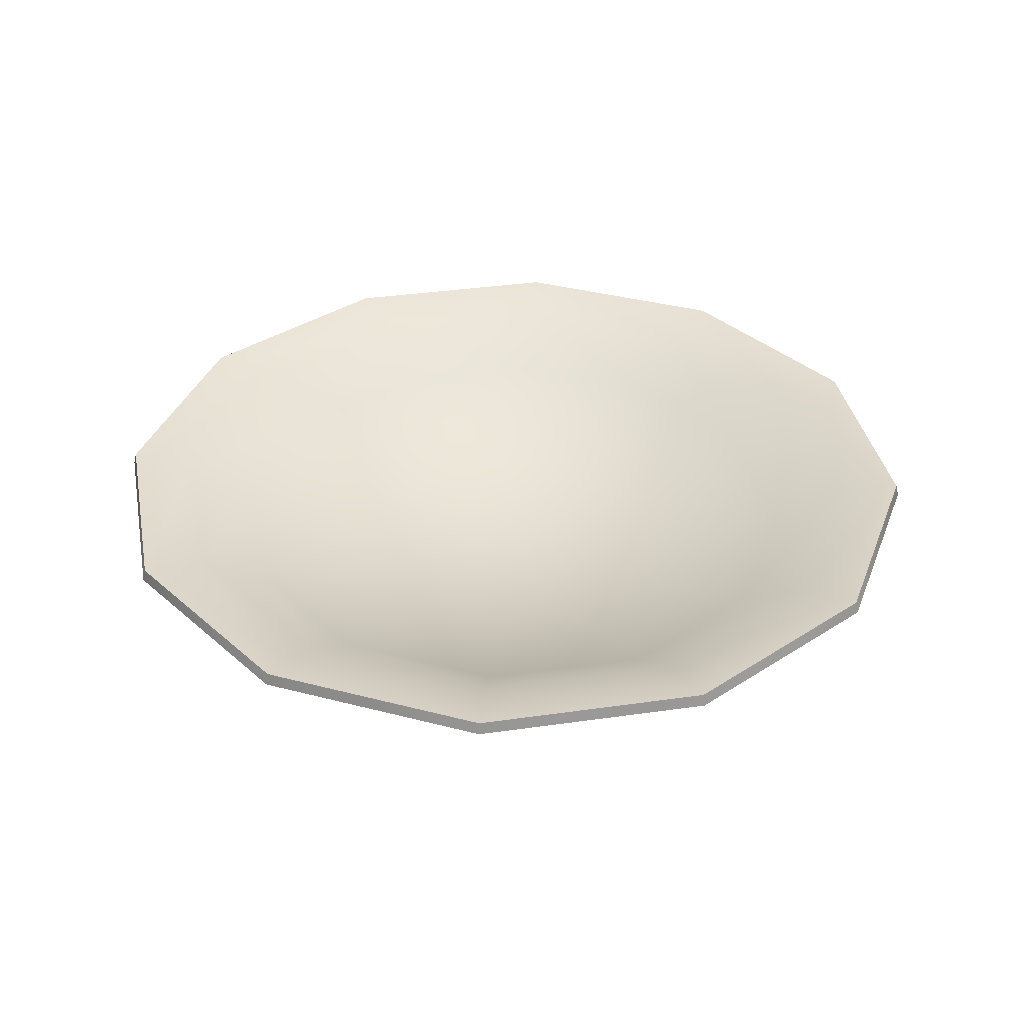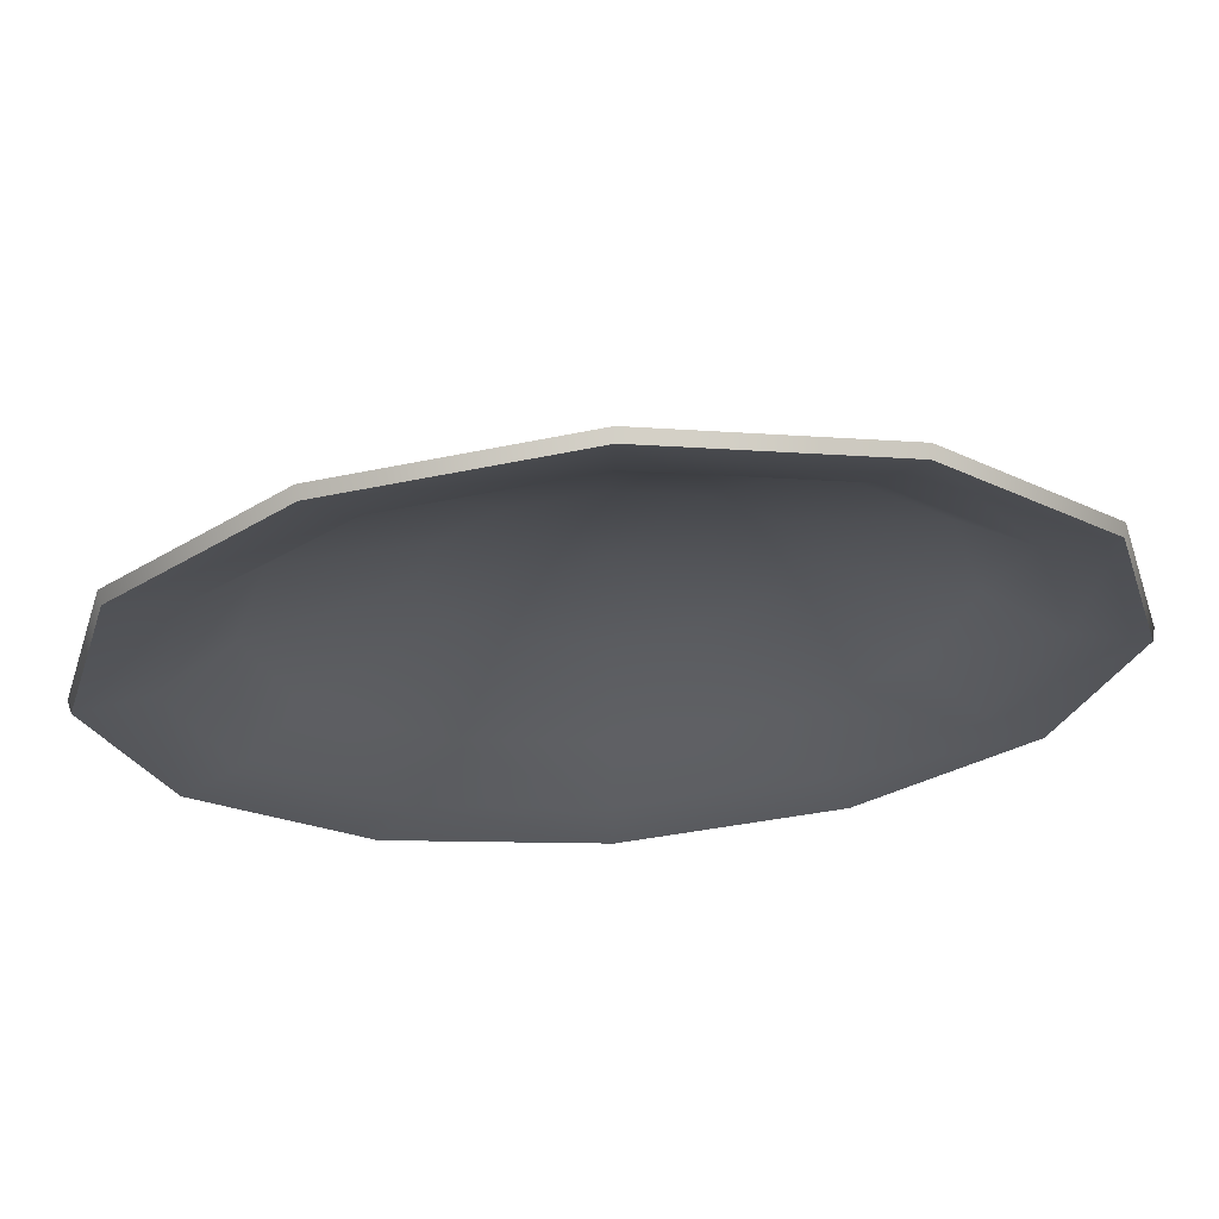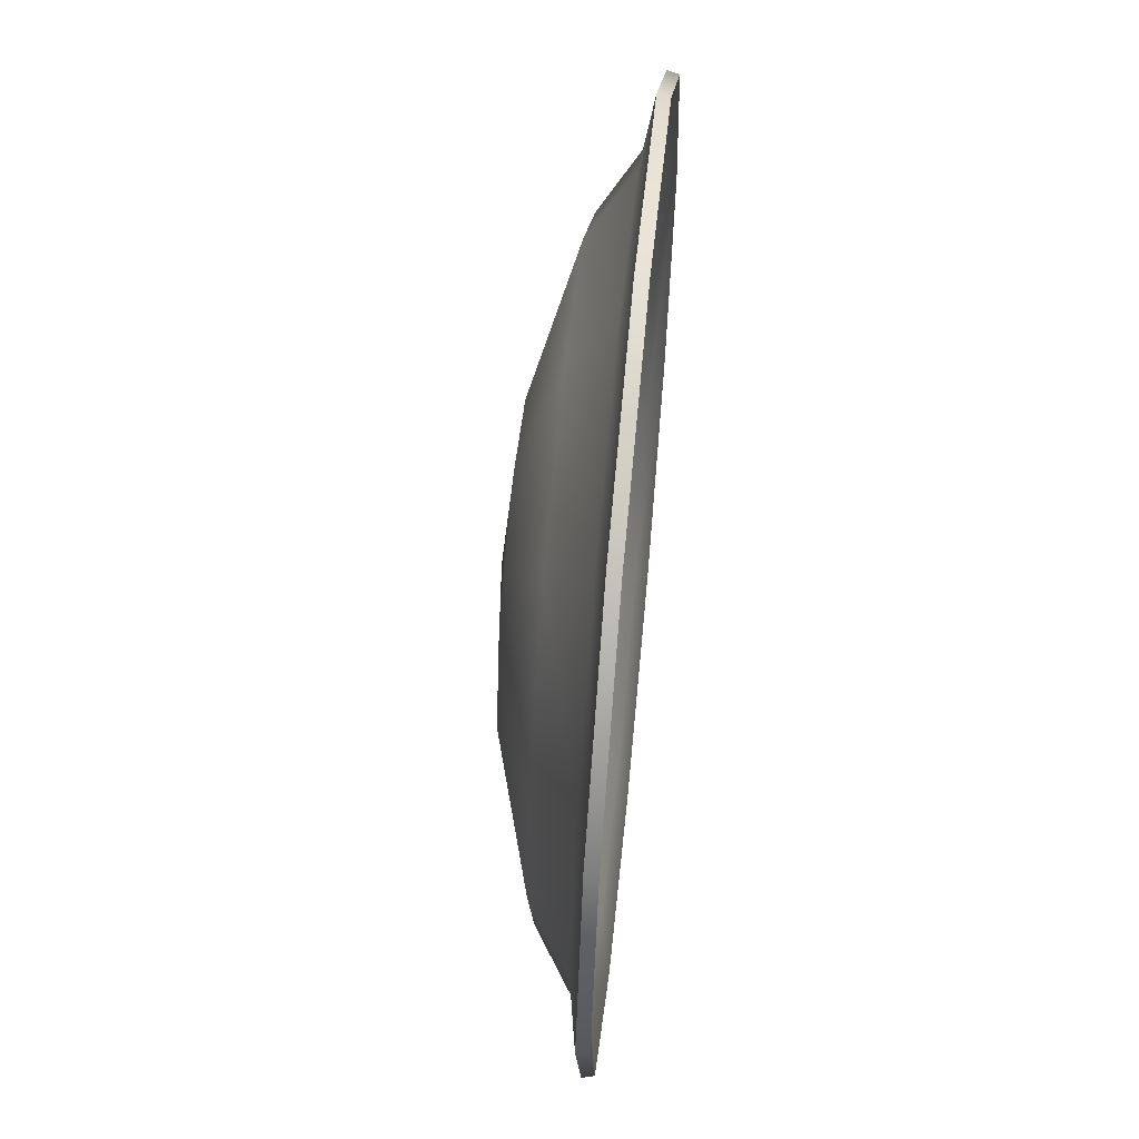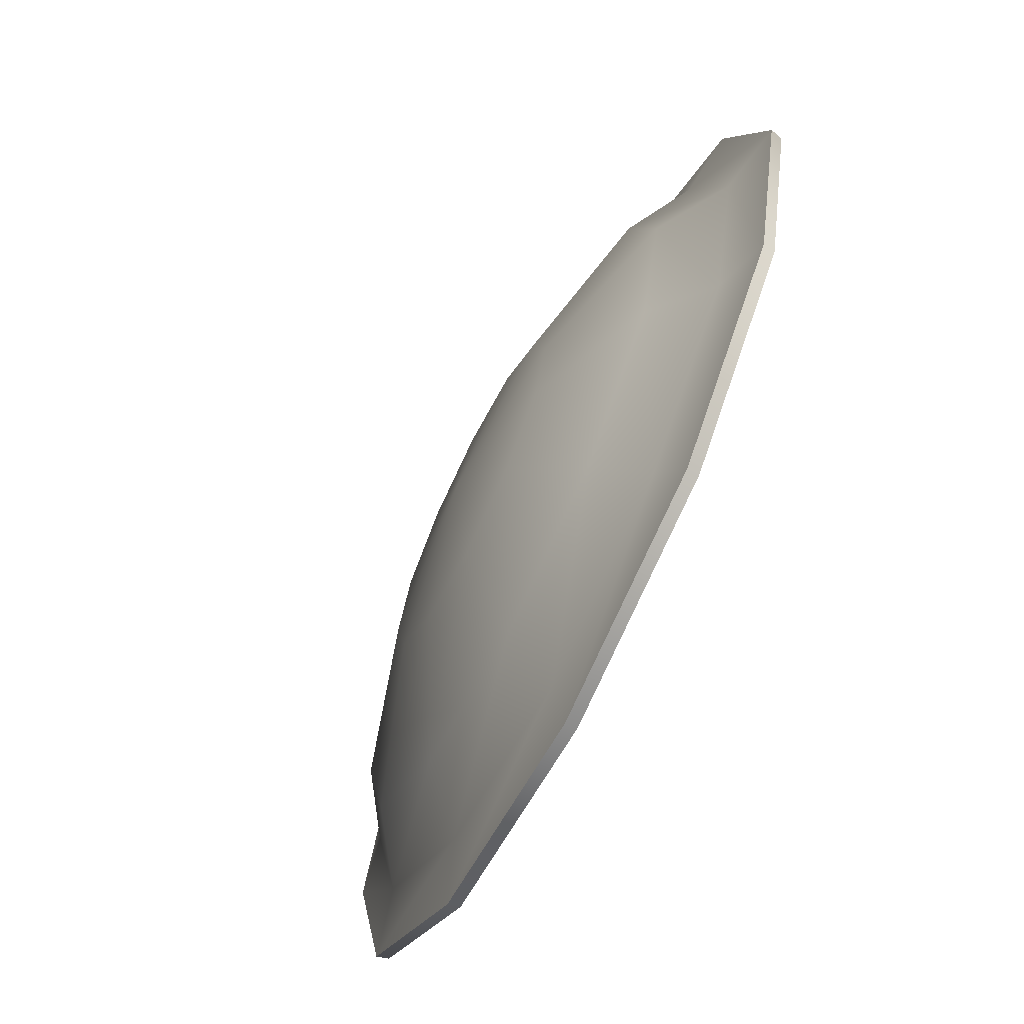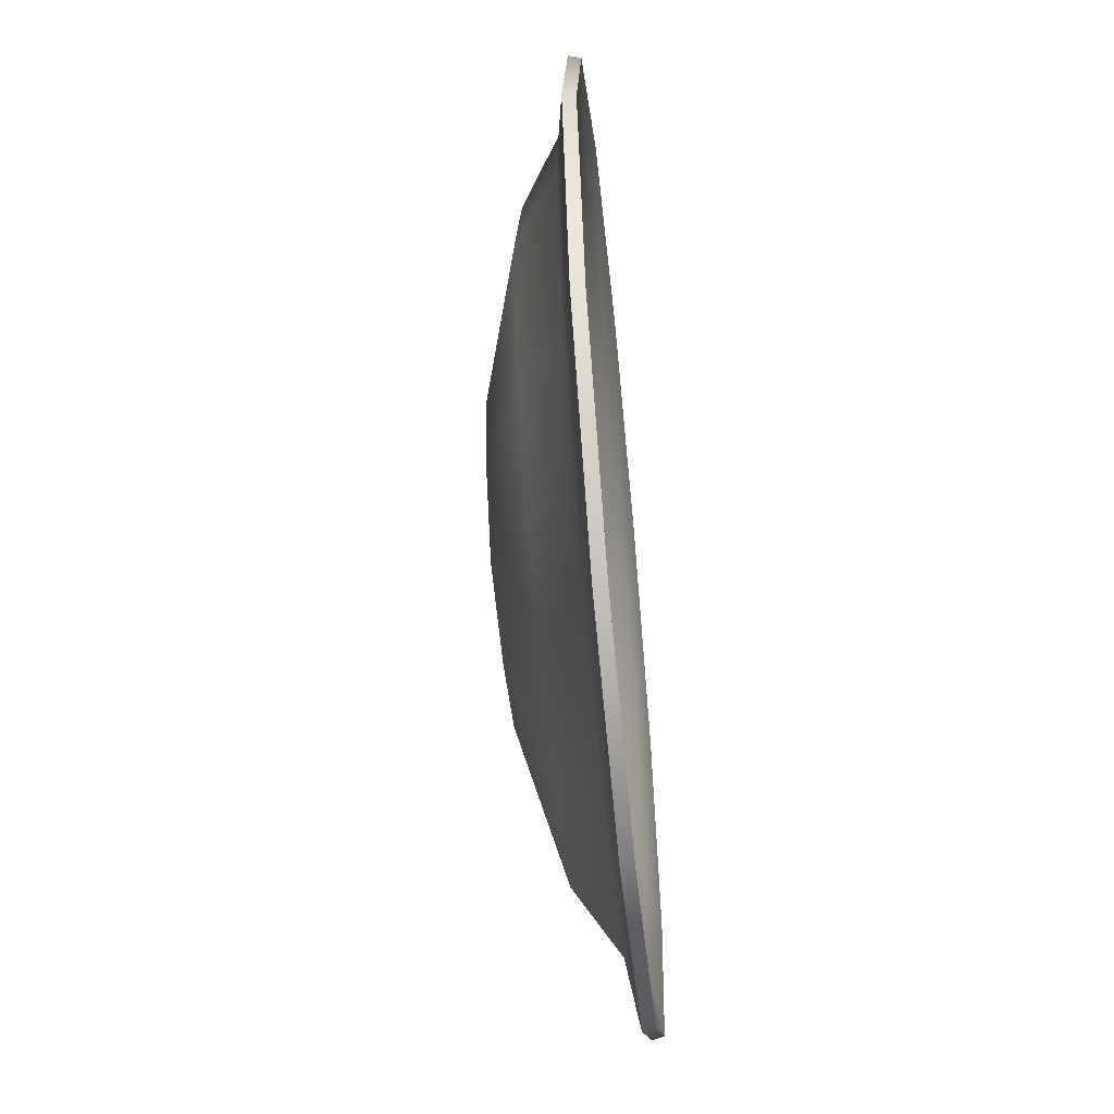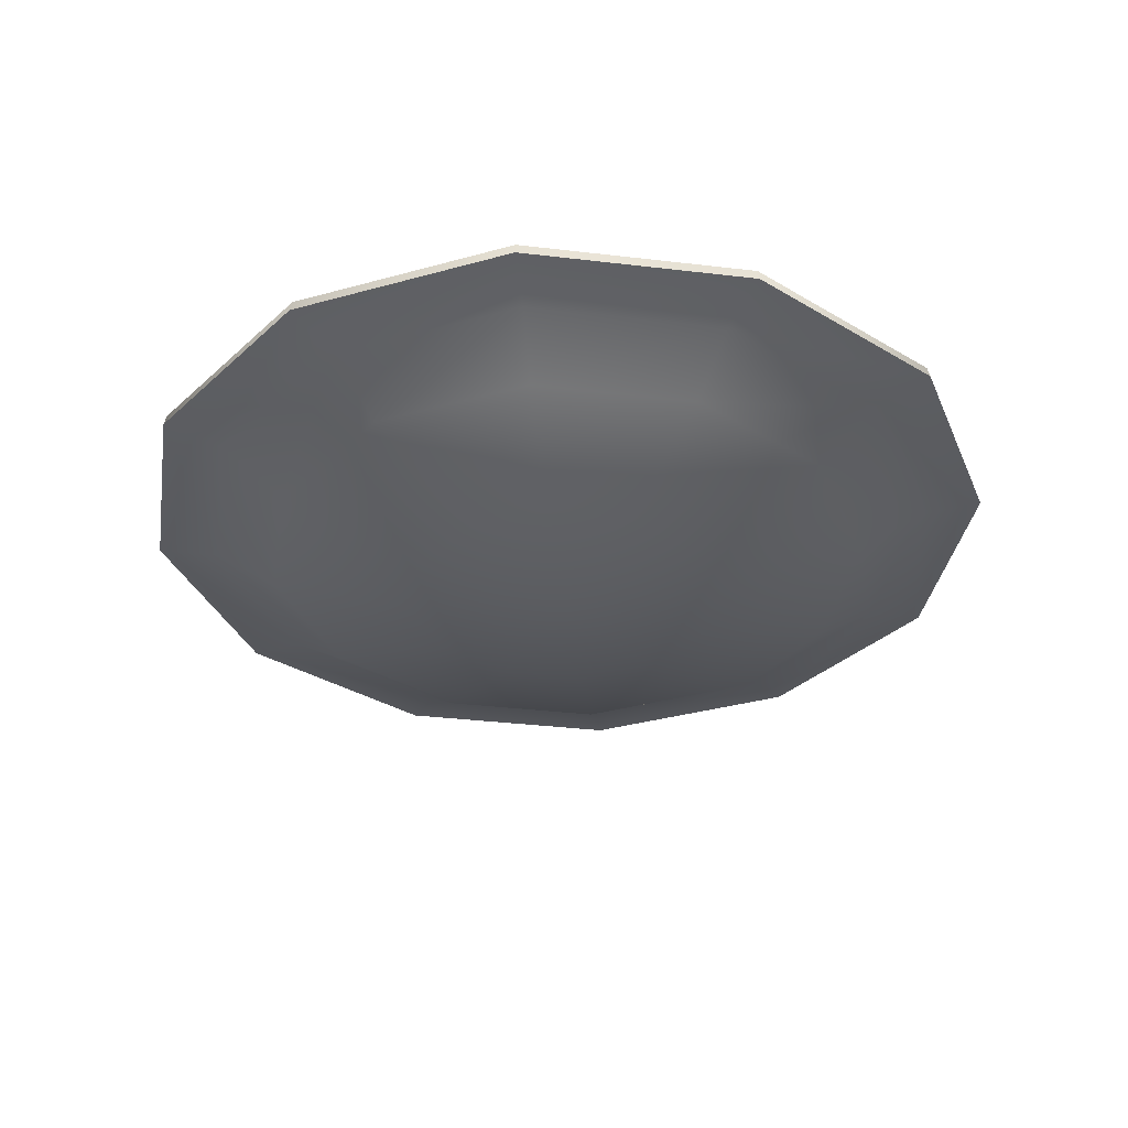
<metadata>
{"format":"obj","ext":"obj","renderer":"f3d","projection":"perspective","resolution":1024,"background":"white","views":[{"elev":35.7,"azim":-55.8,"up":"+Y"},{"elev":67.7,"azim":175.9,"up":"+Z"},{"elev":60.0,"azim":95.6,"up":"+Z"},{"elev":-70.0,"azim":63.6,"up":"+Z"},{"elev":-57.0,"azim":95.7,"up":"+Z"},{"elev":-33.8,"azim":-84.2,"up":"+Y"}]}
</metadata>
<code>
v 11.67 -79.05 -6.736
v 6.736 -79.05 -11.67
v 0 -79.05 -13.47
v -6.736 -79.05 -11.67
v -11.67 -79.05 -6.736
v -13.47 -79.05 0
v -11.67 -79.05 6.736
v -6.736 -79.05 11.67
v 0 -79.05 13.47
v 6.736 -79.05 11.67
v 11.67 -79.05 6.736
v 13.47 -79.05 0
v 22.54 -75.61 -13.01
v 13.01 -75.61 -22.54
v 0 -75.61 -26.03
v -13.01 -75.61 -22.54
v -22.54 -75.61 -13.01
v -26.03 -75.61 0
v -22.54 -75.61 13.01
v -13.01 -75.61 22.54
v 0 -75.61 26.03
v 13.01 -75.61 22.54
v 22.54 -75.61 13.01
v 26.03 -75.61 0
v 31.88 -71.28 -18.4
v 18.4 -71.28 -31.88
v 0 -71.28 -36.81
v -18.4 -71.28 -31.88
v -31.88 -71.28 -18.4
v -36.81 -71.28 0
v -31.88 -71.28 18.4
v -18.4 -71.28 31.88
v 0 -71.28 36.81
v 18.4 -71.28 31.88
v 31.88 -71.28 18.4
v 36.81 -71.28 0
v 0 -80.22 0
v 0 -72.17 31.47
v -15.74 -72.17 27.26
v -27.26 -72.17 15.74
v -31.47 -72.17 0
v -27.26 -72.17 -15.74
v -15.74 -72.17 -27.26
v 0 -72.17 -31.47
v 15.74 -72.17 -27.26
v 27.26 -72.17 -15.74
v 31.47 -72.17 0
v 27.26 -72.17 15.74
v 15.74 -72.17 27.26
v 11.43 -78.07 -6.599
v 6.599 -78.07 -11.43
v 12.72 -74.73 -22.03
v 22.03 -74.73 -12.72
v -0 -78.07 -13.2
v -0 -74.73 -25.44
v -6.599 -78.07 -11.43
v -12.72 -74.73 -22.03
v -11.43 -78.07 -6.599
v -22.03 -74.73 -12.72
v -13.2 -78.07 -0
v -25.44 -74.73 0
v -11.43 -78.07 6.599
v -22.03 -74.73 12.72
v -6.599 -78.07 11.43
v -12.72 -74.73 22.03
v 0 -78.07 13.2
v 0 -74.73 25.44
v 6.599 -78.07 11.43
v 12.72 -74.73 22.03
v 11.43 -78.07 6.599
v 22.03 -74.73 12.72
v 13.2 -78.07 0
v 25.44 -74.73 -0
v 15.51 -71.24 -26.86
v 26.86 -71.24 -15.51
v -0 -71.24 -31.01
v -15.51 -71.24 -26.86
v -26.86 -71.24 -15.51
v -31.01 -71.24 0
v -26.86 -71.24 15.51
v -15.51 -71.24 26.86
v 0 -71.24 31.01
v 15.51 -71.24 26.86
v 26.86 -71.24 15.51
v 31.01 -71.24 -0
v 0 -79.22 0
v -0 -70.3 36.57
v -18.28 -70.3 31.67
v -31.67 -70.3 18.28
v -36.57 -70.3 -0
v -31.67 -70.3 -18.28
v -18.28 -70.3 -31.67
v 0 -70.3 -36.57
v 18.28 -70.3 -31.67
v 31.67 -70.3 -18.28
v 36.57 -70.3 0
v 31.67 -70.3 18.28
v 18.28 -70.3 31.67
f 50 53 52 51
f 51 52 55 54
f 54 55 57 56
f 56 57 59 58
f 58 59 61 60
f 60 61 63 62
f 62 63 65 64
f 64 65 67 66
f 66 67 69 68
f 68 69 71 70
f 70 71 73 72
f 72 73 53 50
f 53 75 74 52
f 52 74 76 55
f 55 76 77 57
f 57 77 78 59
f 59 78 79 61
f 61 79 80 63
f 63 80 81 65
f 65 81 82 67
f 67 82 83 69
f 69 83 84 71
f 71 84 85 73
f 73 85 75 53
f 51 86 50
f 54 86 51
f 56 86 54
f 58 86 56
f 60 86 58
f 62 86 60
f 64 86 62
f 66 86 64
f 68 86 66
f 70 86 68
f 72 86 70
f 50 86 72
f 81 88 87 82
f 80 89 88 81
f 79 90 89 80
f 78 91 90 79
f 77 92 91 78
f 76 93 92 77
f 74 94 93 76
f 75 95 94 74
f 85 96 95 75
f 84 97 96 85
f 83 98 97 84
f 82 87 98 83
f 1 2 14 13
f 2 3 15 14
f 3 4 16 15
f 4 5 17 16
f 5 6 18 17
f 6 7 19 18
f 7 8 20 19
f 8 9 21 20
f 9 10 22 21
f 10 11 23 22
f 11 12 24 23
f 12 1 13 24
f 13 14 45 46
f 14 15 44 45
f 15 16 43 44
f 16 17 42 43
f 17 18 41 42
f 18 19 40 41
f 19 20 39 40
f 20 21 38 39
f 21 22 49 38
f 22 23 48 49
f 23 24 47 48
f 24 13 46 47
f 2 1 37
f 3 2 37
f 4 3 37
f 5 4 37
f 6 5 37
f 7 6 37
f 8 7 37
f 9 8 37
f 10 9 37
f 11 10 37
f 12 11 37
f 1 12 37
f 39 38 33 32
f 40 39 32 31
f 41 40 31 30
f 42 41 30 29
f 43 42 29 28
f 44 43 28 27
f 45 44 27 26
f 46 45 26 25
f 47 46 25 36
f 48 47 36 35
f 49 48 35 34
f 38 49 34 33
f 33 87 88 32
f 32 88 89 31
f 31 89 90 30
f 30 90 91 29
f 29 91 92 28
f 28 92 93 27
f 27 93 94 26
f 26 94 95 25
f 25 95 96 36
f 36 96 97 35
f 35 97 98 34
f 34 98 87 33

</code>
